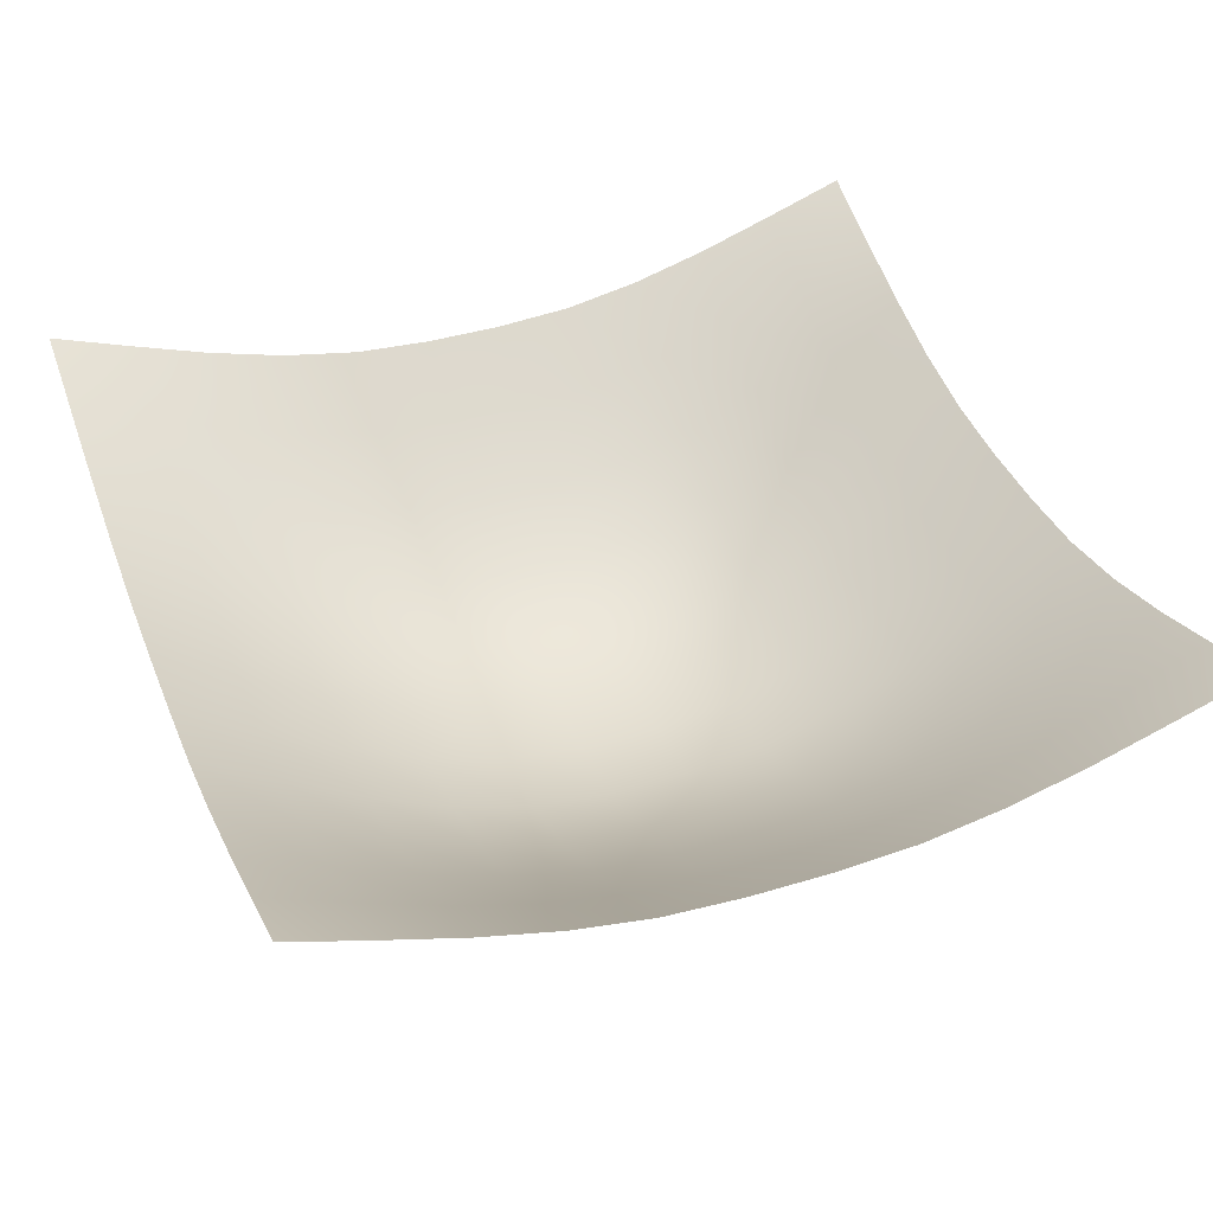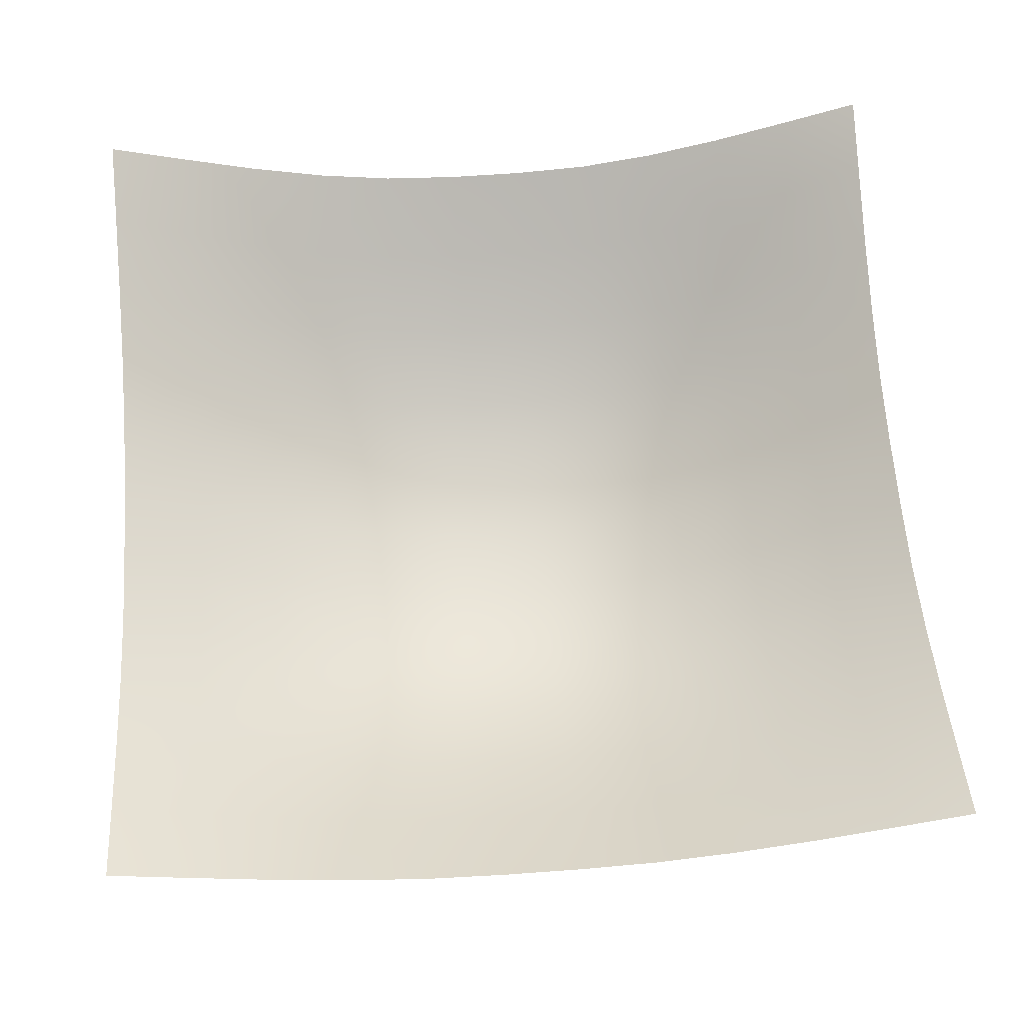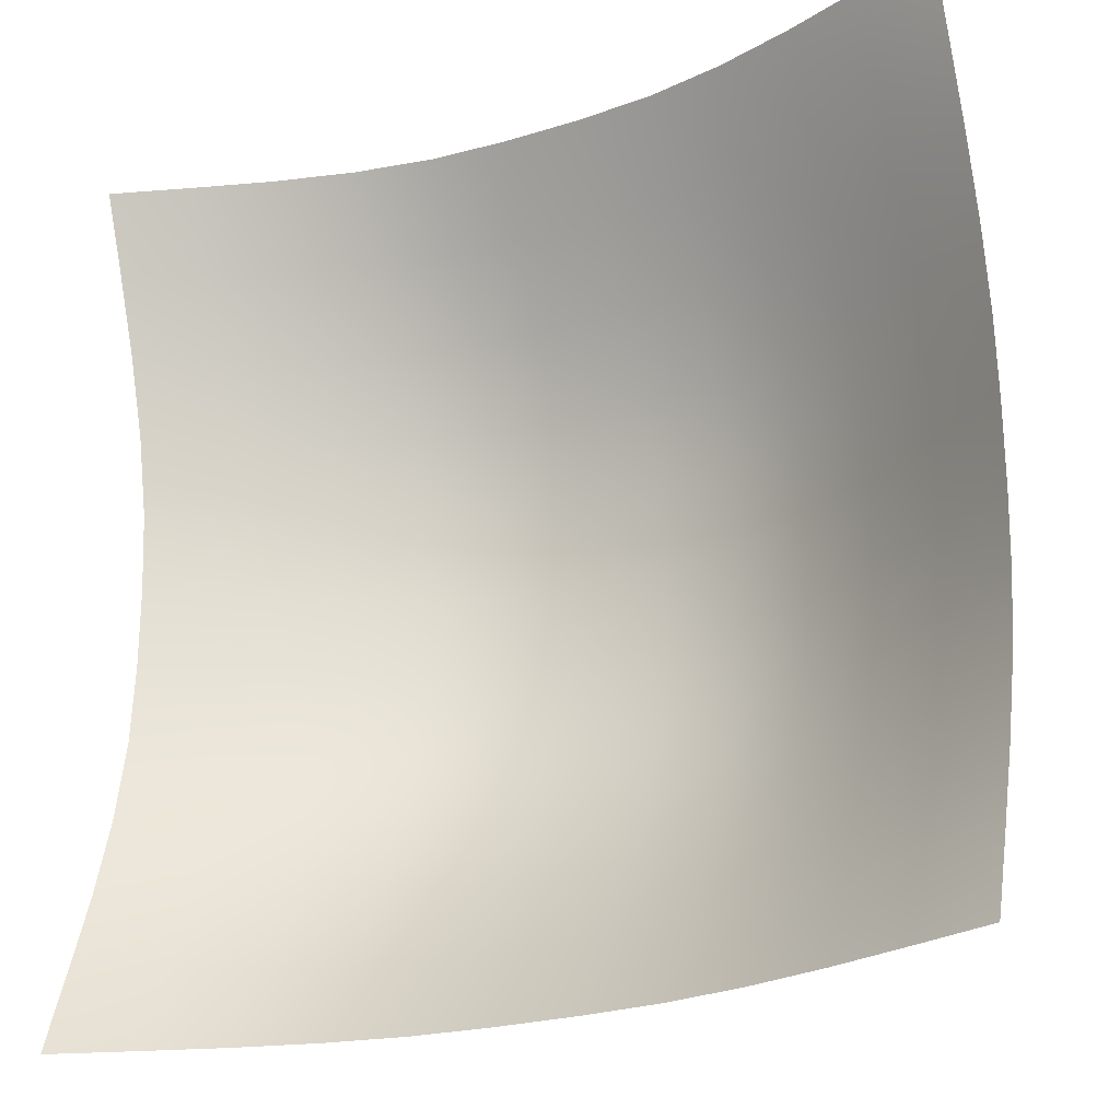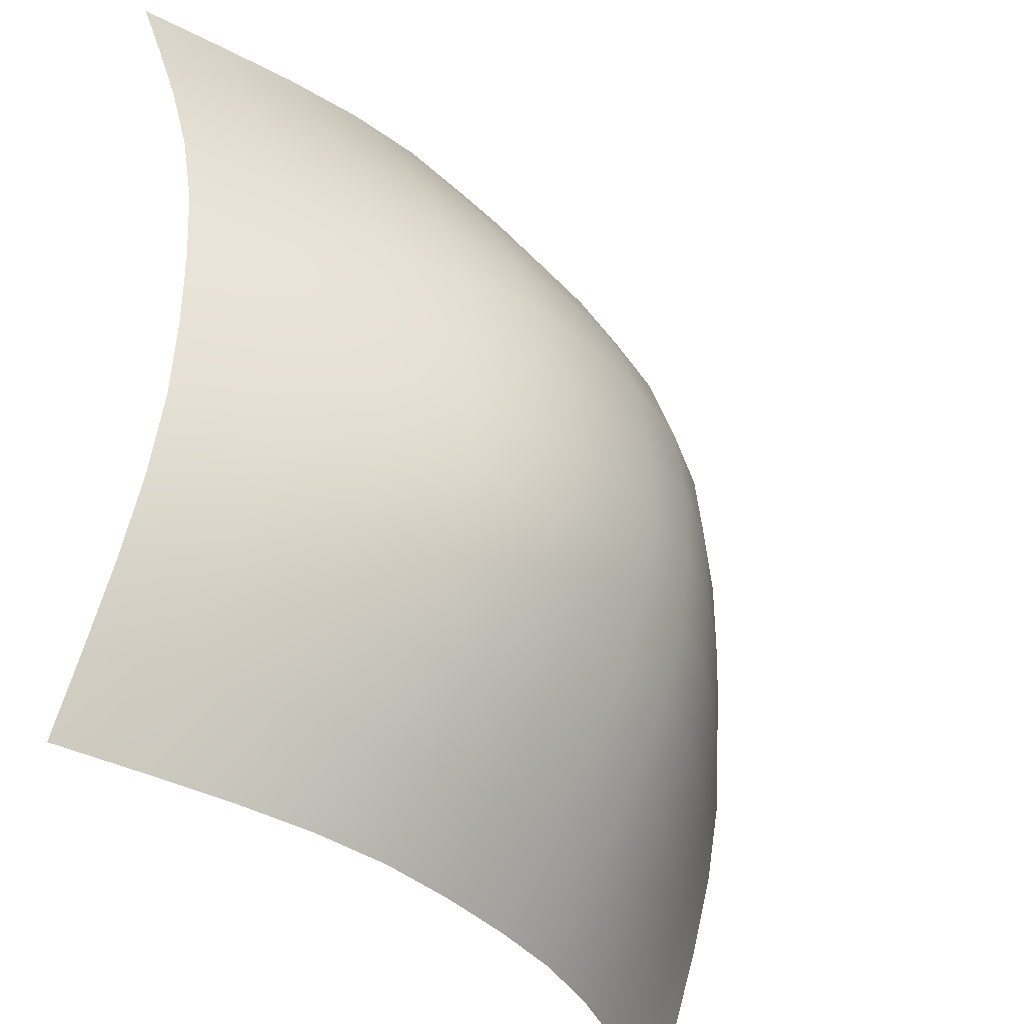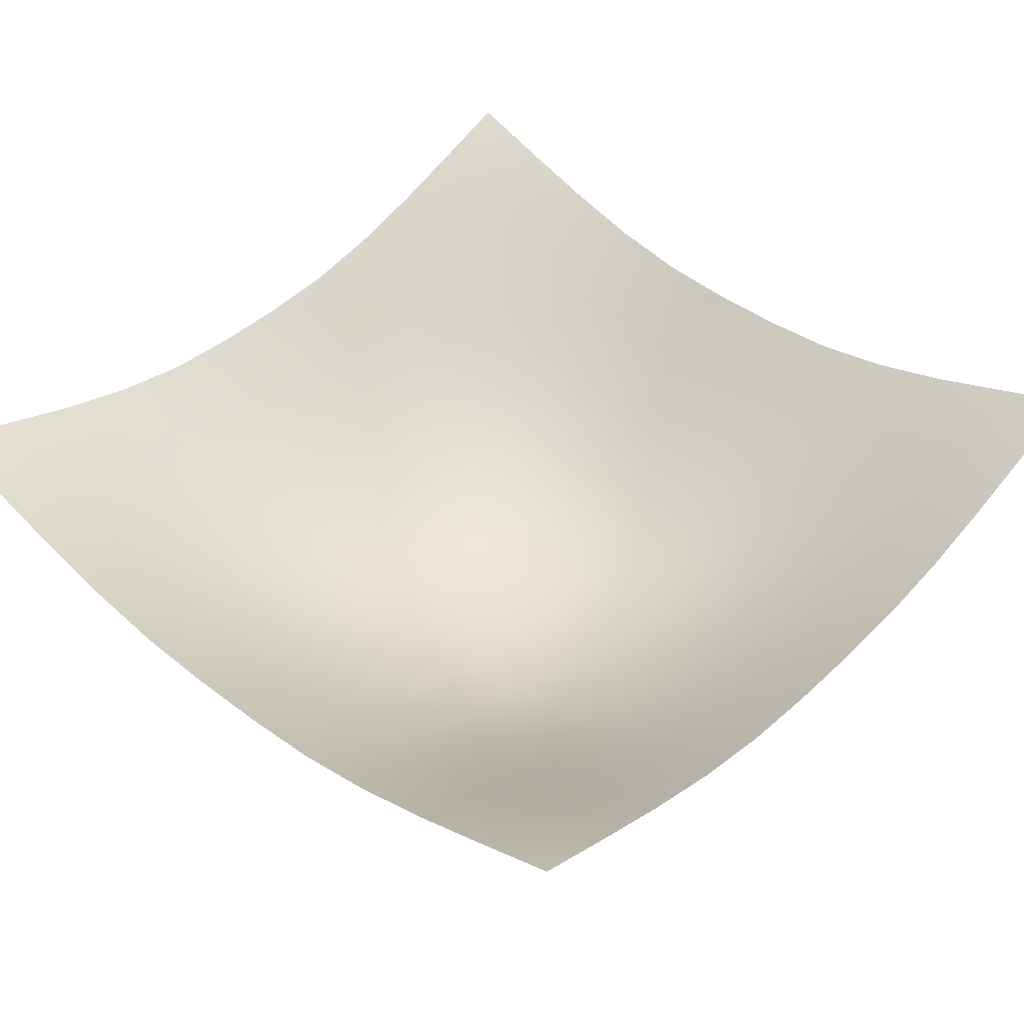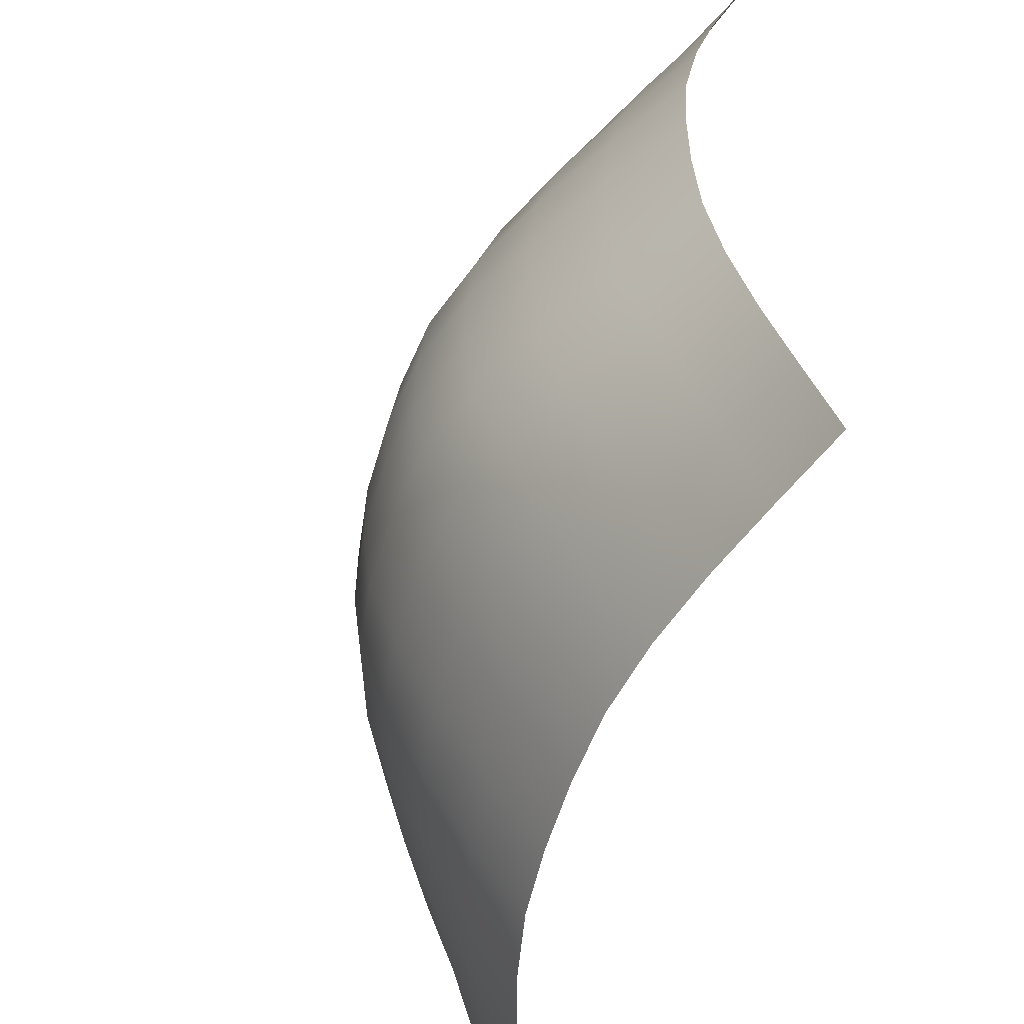
<metadata>
{"format":"obj","ext":"obj","renderer":"f3d","projection":"perspective","resolution":1024,"background":"white","views":[{"elev":40.2,"azim":-110.7,"up":"+Z"},{"elev":64.5,"azim":85.8,"up":"+Z"},{"elev":-24.1,"azim":27.5,"up":"+Y"},{"elev":-37.4,"azim":126.5,"up":"+Y"},{"elev":43.3,"azim":-47.9,"up":"+Z"},{"elev":-55.1,"azim":-105.9,"up":"+Y"}]}
</metadata>
<code>
v -0.1838 -0.2247 -0.0417
v -0.2247 -0.1838 -0.0417
v -0.1838 -0.1838 -0.06038
v -0.1838 0.2247 -0.0417
v -0.2247 0.1838 -0.0417
v -0.2247 0.2247 -0.02689
v -0.1838 0.1838 -0.06038
v -0.2247 0.143 -0.05587
v -0.1838 0.143 -0.07791
v -0.2247 0.1021 -0.06755
v -0.1838 0.1021 -0.09225
v -0.2247 0.06127 -0.07524
v -0.1838 0.06127 -0.1017
v -0.2247 0.02042 -0.07791
v -0.1838 -0.02042 -0.1049
v -0.1838 0.02042 -0.1049
v -0.1838 -0.06127 -0.1017
v -0.2247 -0.02042 -0.07791
v -0.1838 -0.1021 -0.09225
v -0.2247 -0.06127 -0.07524
v -0.1838 -0.143 -0.07791
v -0.2247 -0.1021 -0.06755
v -0.2247 -0.143 -0.05587
v 0.2247 -0.143 -0.05587
v 0.1838 -0.1838 -0.06038
v 0.1838 -0.143 -0.07791
v 0.143 -0.1838 -0.07791
v 0.143 -0.143 -0.09846
v 0.1021 -0.1838 -0.09225
v 0.1021 -0.143 -0.1153
v 0.06127 -0.1838 -0.1017
v 0.06127 -0.143 -0.1263
v 0.02042 -0.1838 -0.1049
v 0.02042 -0.143 -0.1302
v -0.02042 -0.143 -0.1302
v -0.02042 -0.1838 -0.1049
v -0.06127 -0.143 -0.1263
v -0.06127 -0.1838 -0.1017
v -0.1021 -0.143 -0.1153
v -0.1021 -0.1838 -0.09225
v -0.143 -0.143 -0.09846
v -0.143 -0.1838 -0.07791
v 0.2247 -0.1021 -0.06755
v 0.1838 -0.1021 -0.09225
v 0.143 -0.1021 -0.1153
v 0.1021 -0.1021 -0.1342
v 0.06127 -0.1021 -0.1468
v 0.02042 -0.1021 -0.1513
v -0.02042 -0.1021 -0.1513
v -0.06127 -0.1021 -0.1468
v -0.1021 -0.1021 -0.1342
v -0.143 -0.1021 -0.1153
v 0.2247 -0.06127 -0.07524
v 0.1838 -0.06127 -0.1017
v 0.143 -0.06127 -0.1263
v 0.1021 -0.06127 -0.1468
v 0.06127 -0.06127 -0.1607
v 0.02042 -0.06127 -0.1657
v -0.02042 -0.06127 -0.1657
v -0.06127 -0.06127 -0.1607
v -0.1021 -0.06127 -0.1468
v -0.143 -0.06127 -0.1263
v 0.2247 -0.02042 -0.07791
v 0.1838 -0.02042 -0.1049
v 0.143 -0.02042 -0.1302
v 0.1021 -0.02042 -0.1513
v 0.06127 -0.02042 -0.1657
v 0.02042 -0.02042 -0.1711
v -0.02042 -0.02042 -0.1711
v -0.06127 -0.02042 -0.1657
v -0.1021 -0.02042 -0.1513
v -0.143 -0.02042 -0.1302
v 0.1838 0.02042 -0.1049
v 0.2247 0.02042 -0.07791
v 0.143 0.02042 -0.1302
v 0.1021 0.02042 -0.1513
v 0.06127 0.02042 -0.1657
v 0.02042 0.02042 -0.1711
v -0.02042 0.02042 -0.1711
v -0.06127 0.02042 -0.1657
v -0.1021 0.02042 -0.1513
v -0.143 0.02042 -0.1302
v 0.1838 0.06127 -0.1017
v 0.2247 0.06127 -0.07524
v 0.143 0.06127 -0.1263
v 0.1021 0.06127 -0.1468
v 0.06127 0.06127 -0.1607
v 0.02042 0.06127 -0.1657
v -0.02042 0.06127 -0.1657
v -0.06127 0.06127 -0.1607
v -0.1021 0.06127 -0.1468
v -0.143 0.06127 -0.1263
v 0.1838 0.1021 -0.09225
v 0.2247 0.1021 -0.06755
v 0.143 0.1021 -0.1153
v 0.1021 0.1021 -0.1342
v 0.06127 0.1021 -0.1468
v 0.02042 0.1021 -0.1513
v -0.02042 0.1021 -0.1513
v -0.06127 0.1021 -0.1468
v -0.1021 0.1021 -0.1342
v -0.143 0.1021 -0.1153
v 0.1838 0.143 -0.07791
v 0.2247 0.143 -0.05587
v 0.143 0.143 -0.09846
v 0.1021 0.143 -0.1153
v 0.06127 0.143 -0.1263
v 0.02042 0.143 -0.1302
v -0.02042 0.143 -0.1302
v -0.06127 0.143 -0.1263
v -0.1021 0.143 -0.1153
v -0.143 0.143 -0.09846
v 0.1838 0.1838 -0.06038
v 0.2247 0.1838 -0.0417
v 0.143 0.1838 -0.07791
v 0.1021 0.1838 -0.09225
v 0.06127 0.1838 -0.1017
v 0.02042 0.1838 -0.1049
v -0.02042 0.1838 -0.1049
v -0.06127 0.1838 -0.1017
v -0.1021 0.1838 -0.09225
v -0.143 0.1838 -0.07791
v 0.1838 0.2247 -0.0417
v 0.2247 0.2247 -0.02689
v 0.143 0.2247 -0.05587
v 0.1021 0.2247 -0.06755
v 0.06127 0.2247 -0.07524
v 0.02042 0.2247 -0.07791
v -0.02042 0.2247 -0.07791
v -0.06127 0.2247 -0.07524
v -0.1021 0.2247 -0.06755
v -0.143 0.2247 -0.05587
v 0.2247 -0.1838 -0.0417
v 0.1838 -0.2247 -0.0417
v 0.143 -0.2247 -0.05587
v 0.1021 -0.2247 -0.06755
v 0.06127 -0.2247 -0.07524
v 0.02042 -0.2247 -0.07791
v -0.02042 -0.2247 -0.07791
v -0.06127 -0.2247 -0.07524
v -0.1021 -0.2247 -0.06755
v -0.143 -0.2247 -0.05587
v -0.2247 -0.2247 -0.02689
v 0.2247 -0.2247 -0.02689
f 1 2 3
f 4 5 6
f 7 8 5
f 9 10 8
f 11 12 10
f 13 14 12
f 15 14 16
f 17 18 15
f 19 20 17
f 21 22 19
f 3 23 21
f 24 25 26
f 26 27 28
f 28 29 30
f 30 31 32
f 32 33 34
f 33 35 34
f 36 37 35
f 38 39 37
f 40 41 39
f 42 21 41
f 43 26 44
f 44 28 45
f 45 30 46
f 46 32 47
f 47 34 48
f 34 49 48
f 35 50 49
f 37 51 50
f 39 52 51
f 41 19 52
f 53 44 54
f 54 45 55
f 55 46 56
f 56 47 57
f 57 48 58
f 48 59 58
f 49 60 59
f 50 61 60
f 51 62 61
f 52 17 62
f 63 54 64
f 64 55 65
f 65 56 66
f 66 57 67
f 67 58 68
f 58 69 68
f 59 70 69
f 60 71 70
f 61 72 71
f 62 15 72
f 63 73 74
f 64 75 73
f 65 76 75
f 66 77 76
f 67 78 77
f 68 79 78
f 69 80 79
f 70 81 80
f 71 82 81
f 72 16 82
f 74 83 84
f 73 85 83
f 75 86 85
f 76 87 86
f 77 88 87
f 78 89 88
f 89 80 90
f 90 81 91
f 91 82 92
f 92 16 13
f 84 93 94
f 83 95 93
f 85 96 95
f 86 97 96
f 87 98 97
f 88 99 98
f 99 90 100
f 100 91 101
f 101 92 102
f 102 13 11
f 94 103 104
f 93 105 103
f 95 106 105
f 96 107 106
f 97 108 107
f 98 109 108
f 109 100 110
f 110 101 111
f 111 102 112
f 112 11 9
f 104 113 114
f 103 115 113
f 105 116 115
f 106 117 116
f 107 118 117
f 108 119 118
f 119 110 120
f 120 111 121
f 121 112 122
f 122 9 7
f 114 123 124
f 113 125 123
f 115 126 125
f 116 127 126
f 117 128 127
f 118 129 128
f 129 120 130
f 130 121 131
f 131 122 132
f 132 7 4
f 133 134 25
f 25 135 27
f 27 136 29
f 29 137 31
f 31 138 33
f 138 36 33
f 139 38 36
f 140 40 38
f 141 42 40
f 142 3 42
f 1 143 2
f 4 7 5
f 7 9 8
f 9 11 10
f 11 13 12
f 13 16 14
f 15 18 14
f 17 20 18
f 19 22 20
f 21 23 22
f 3 2 23
f 24 133 25
f 26 25 27
f 28 27 29
f 30 29 31
f 32 31 33
f 33 36 35
f 36 38 37
f 38 40 39
f 40 42 41
f 42 3 21
f 43 24 26
f 44 26 28
f 45 28 30
f 46 30 32
f 47 32 34
f 34 35 49
f 35 37 50
f 37 39 51
f 39 41 52
f 41 21 19
f 53 43 44
f 54 44 45
f 55 45 46
f 56 46 47
f 57 47 48
f 48 49 59
f 49 50 60
f 50 51 61
f 51 52 62
f 52 19 17
f 63 53 54
f 64 54 55
f 65 55 56
f 66 56 57
f 67 57 58
f 58 59 69
f 59 60 70
f 60 61 71
f 61 62 72
f 62 17 15
f 63 64 73
f 64 65 75
f 65 66 76
f 66 67 77
f 67 68 78
f 68 69 79
f 69 70 80
f 70 71 81
f 71 72 82
f 72 15 16
f 74 73 83
f 73 75 85
f 75 76 86
f 76 77 87
f 77 78 88
f 78 79 89
f 89 79 80
f 90 80 81
f 91 81 82
f 92 82 16
f 84 83 93
f 83 85 95
f 85 86 96
f 86 87 97
f 87 88 98
f 88 89 99
f 99 89 90
f 100 90 91
f 101 91 92
f 102 92 13
f 94 93 103
f 93 95 105
f 95 96 106
f 96 97 107
f 97 98 108
f 98 99 109
f 109 99 100
f 110 100 101
f 111 101 102
f 112 102 11
f 104 103 113
f 103 105 115
f 105 106 116
f 106 107 117
f 107 108 118
f 108 109 119
f 119 109 110
f 120 110 111
f 121 111 112
f 122 112 9
f 114 113 123
f 113 115 125
f 115 116 126
f 116 117 127
f 117 118 128
f 118 119 129
f 129 119 120
f 130 120 121
f 131 121 122
f 132 122 7
f 133 144 134
f 25 134 135
f 27 135 136
f 29 136 137
f 31 137 138
f 138 139 36
f 139 140 38
f 140 141 40
f 141 142 42
f 142 1 3

</code>
